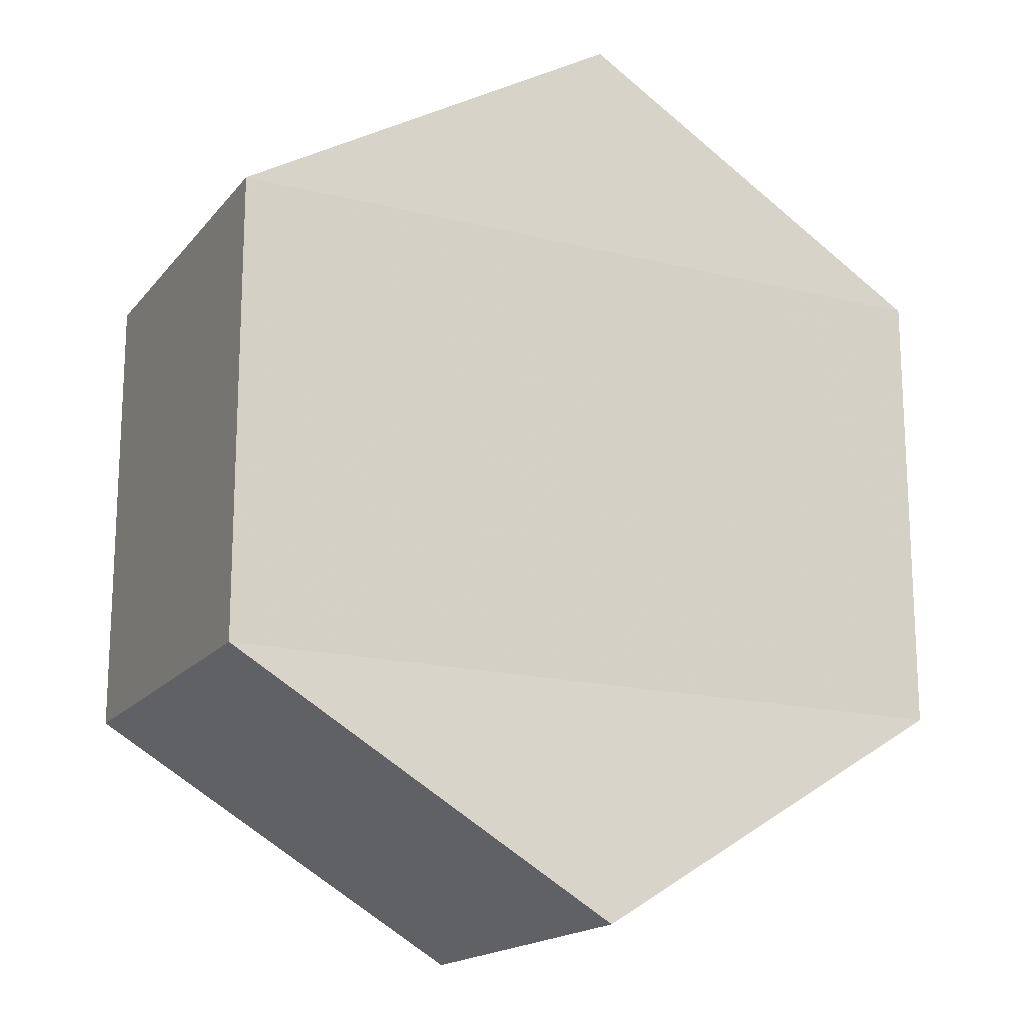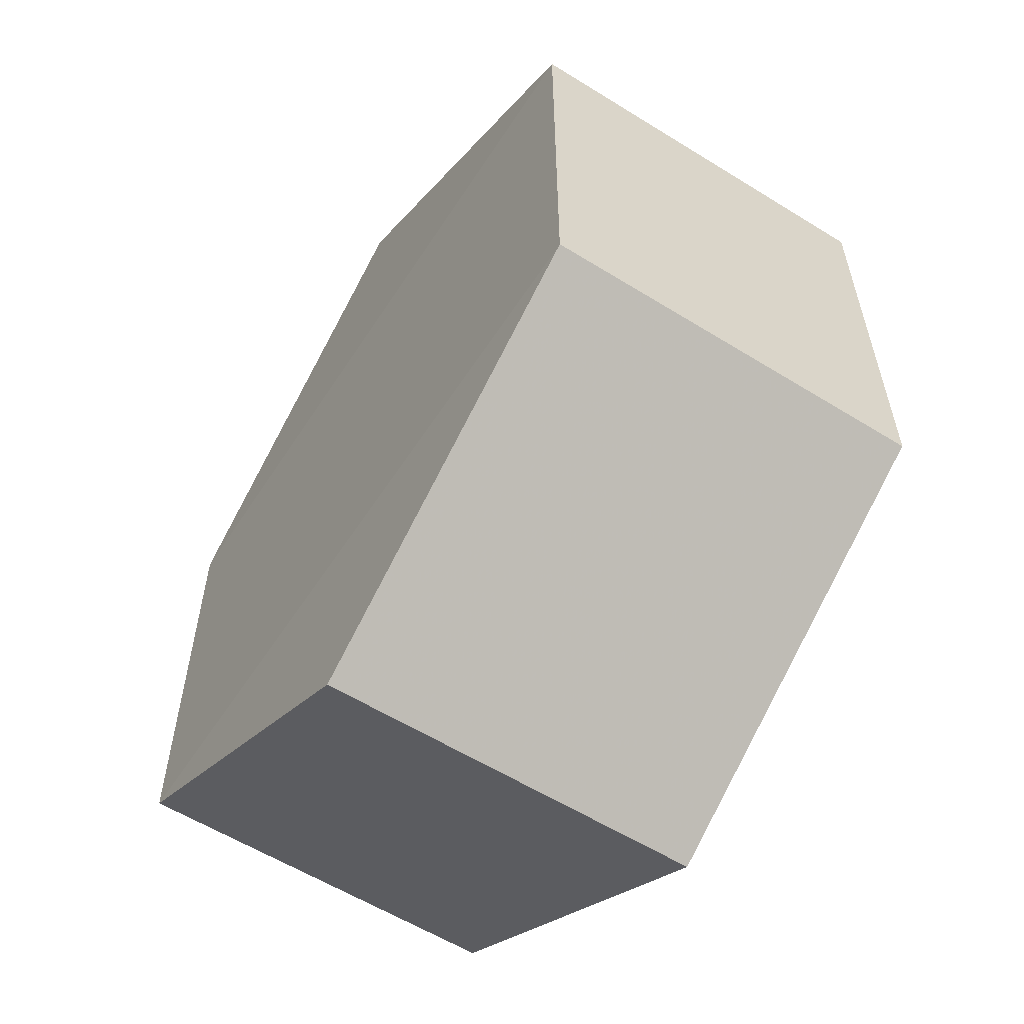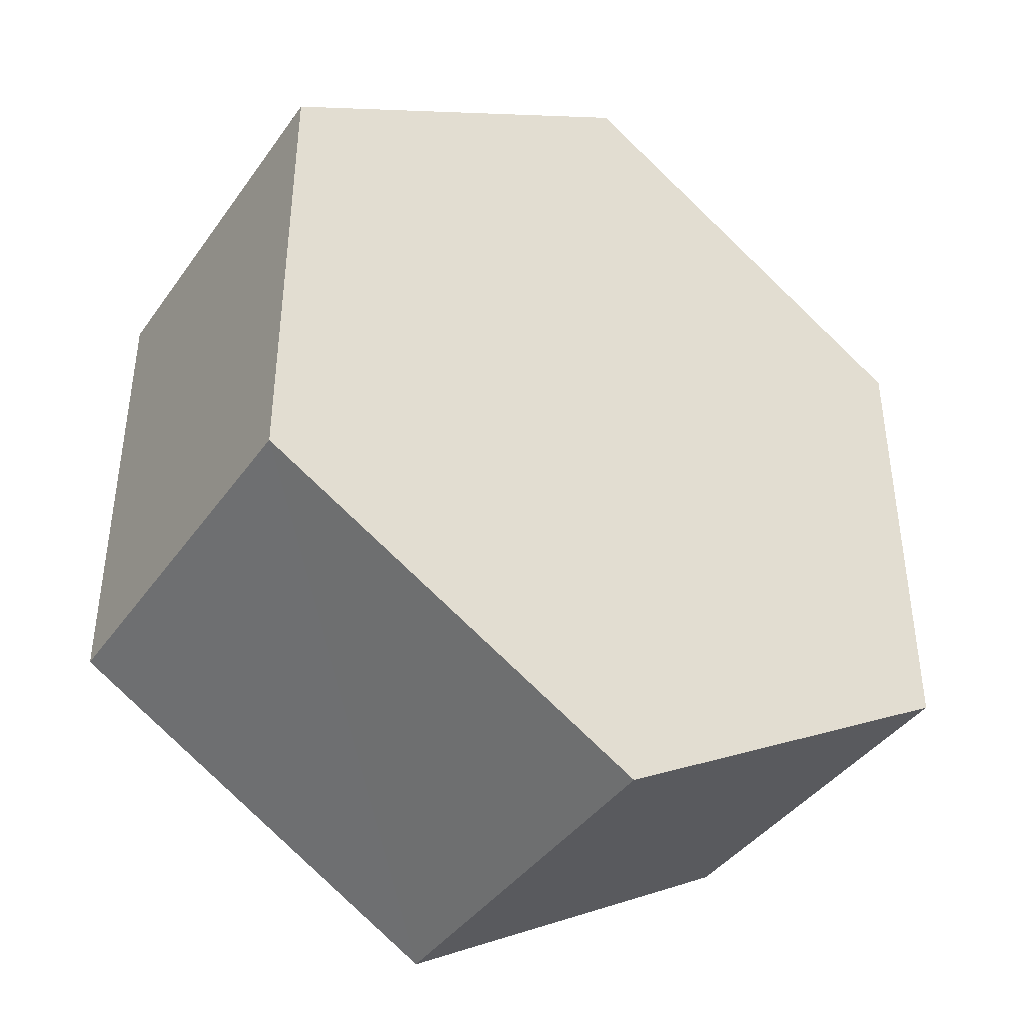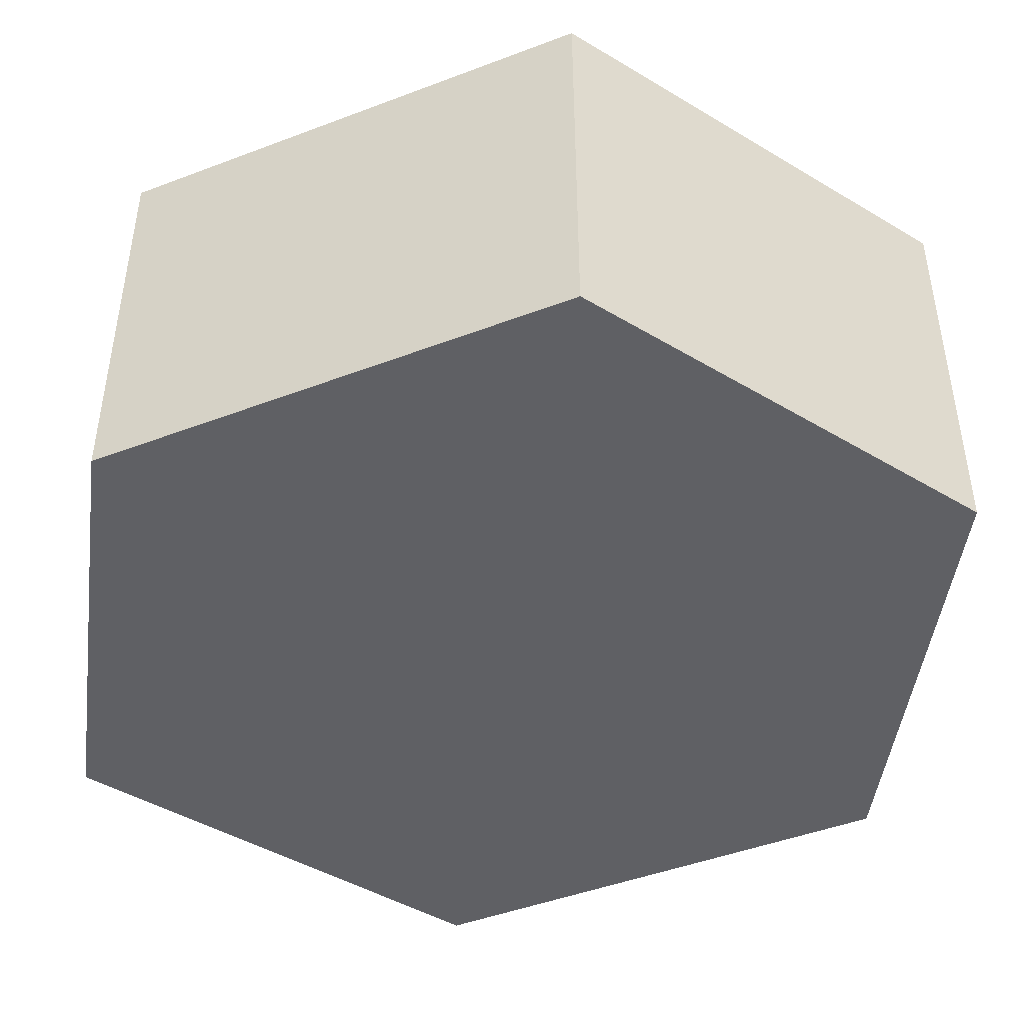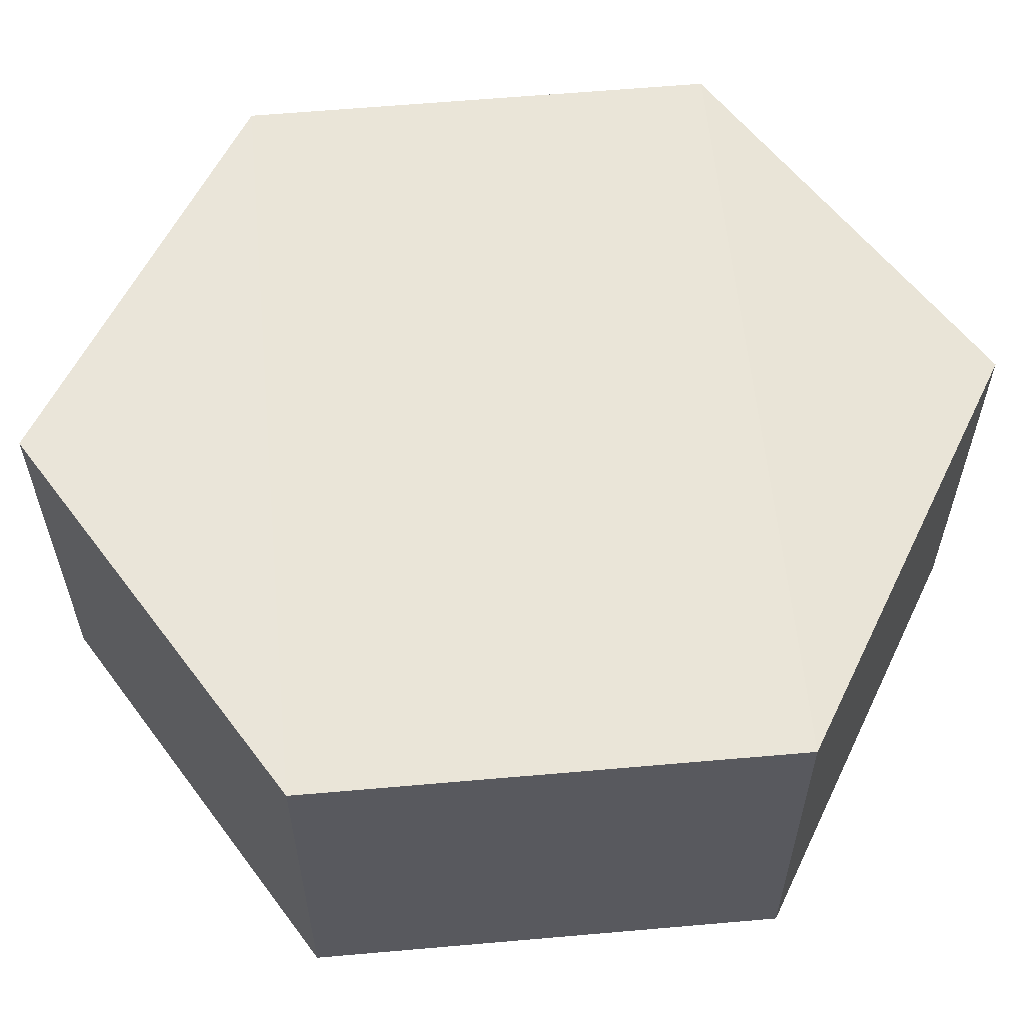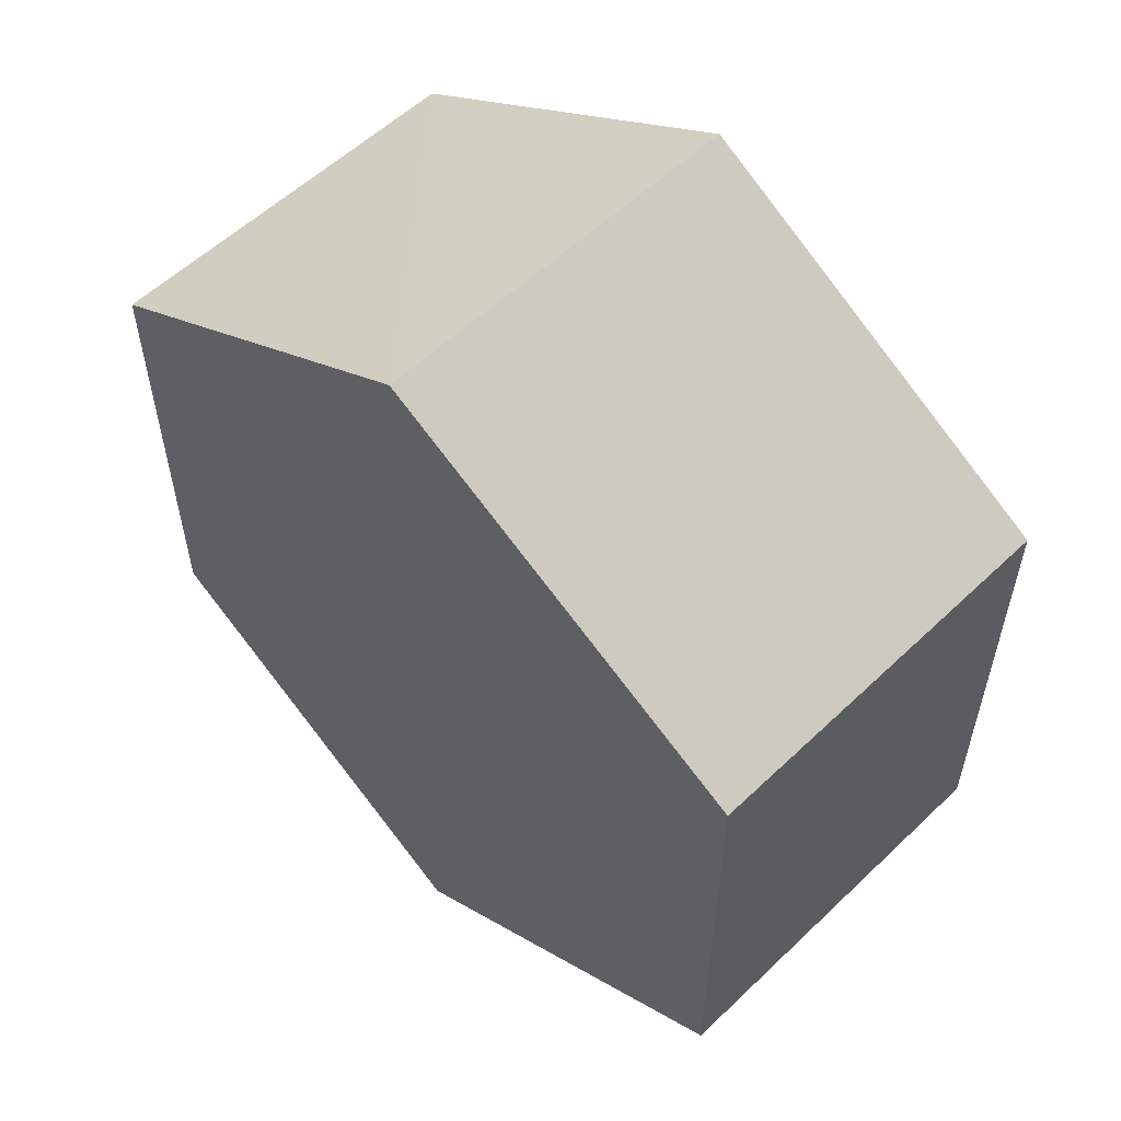
<metadata>
{"format":"obj","ext":"obj","renderer":"f3d","projection":"perspective","resolution":1024,"background":"white","views":[{"elev":-17.4,"azim":153.7,"up":"+Z"},{"elev":-58.5,"azim":-122.8,"up":"+Z"},{"elev":-41.0,"azim":147.9,"up":"+Z"},{"elev":-45.0,"azim":-66.0,"up":"+Y"},{"elev":58.7,"azim":84.6,"up":"+Y"},{"elev":56.6,"azim":-134.9,"up":"+Z"}]}
</metadata>
<code>
o 9612
v 2250 1889 13.78
v 2250 1889 13.79
v 2250 1889 13.78
v 2250 1889 13.78
v 2250 1889 13.79
v 2250 1889 13.8
v 2250 1889 13.78
v 2250 1889 13.78
v 2250 1889 13.78
v 2250 1889 13.78
v 2250 1889 13.78
v 2250 1889 13.78
v 2250 1889 13.79
v 2250 1889 13.79
v 2250 1889 13.78
v 2250 1889 13.78
v 2250 1889 13.78
v 2250 1889 13.78
v 2250 1889 13.78
v 2250 1889 13.78
v 2250 1889 13.79
v 2250 1889 13.79
v 2250 1889 13.8
v 2250 1889 13.79
v 2250 1889 13.79
v 2250 1889 13.8
v 2250 1889 13.8
v 2250 1889 13.79
v 2250 1889 13.8
v 2250 1889 13.79
v 2250 1889 13.8
v 2250 1889 13.78
f 1 2 3
f 4 3 2
f 5 2 6
f 7 4 8
f 8 9 10
f 11 12 7
f 13 9 14
f 15 13 5
f 15 16 17
f 17 1 18
f 18 19 20
f 21 19 22
f 23 21 5
f 11 21 24
f 25 26 23
f 27 13 24
f 28 29 27
f 24 30 31
f 4 30 32
f 1 32 30

</code>
